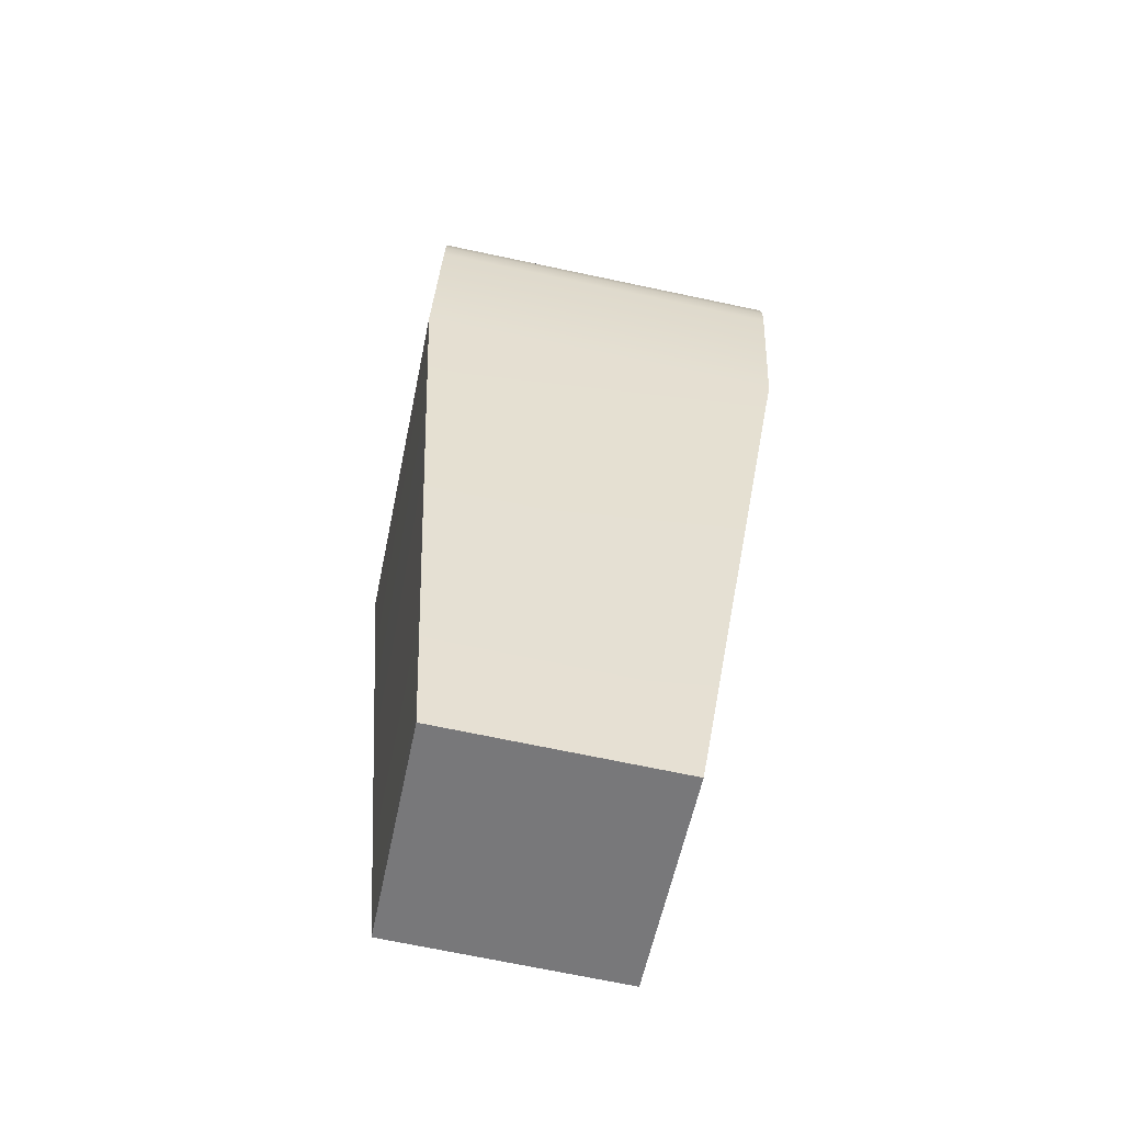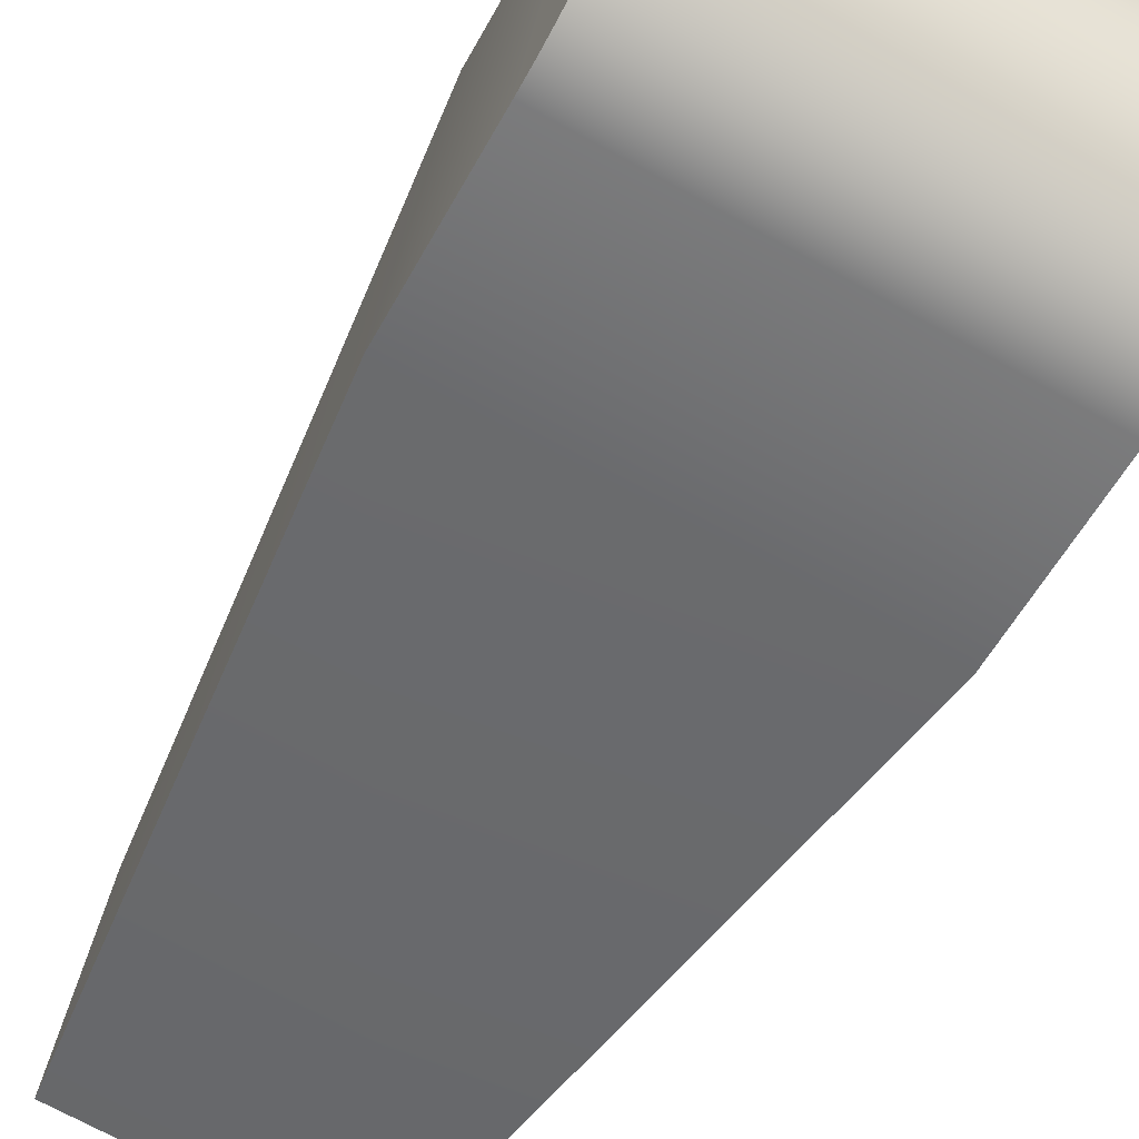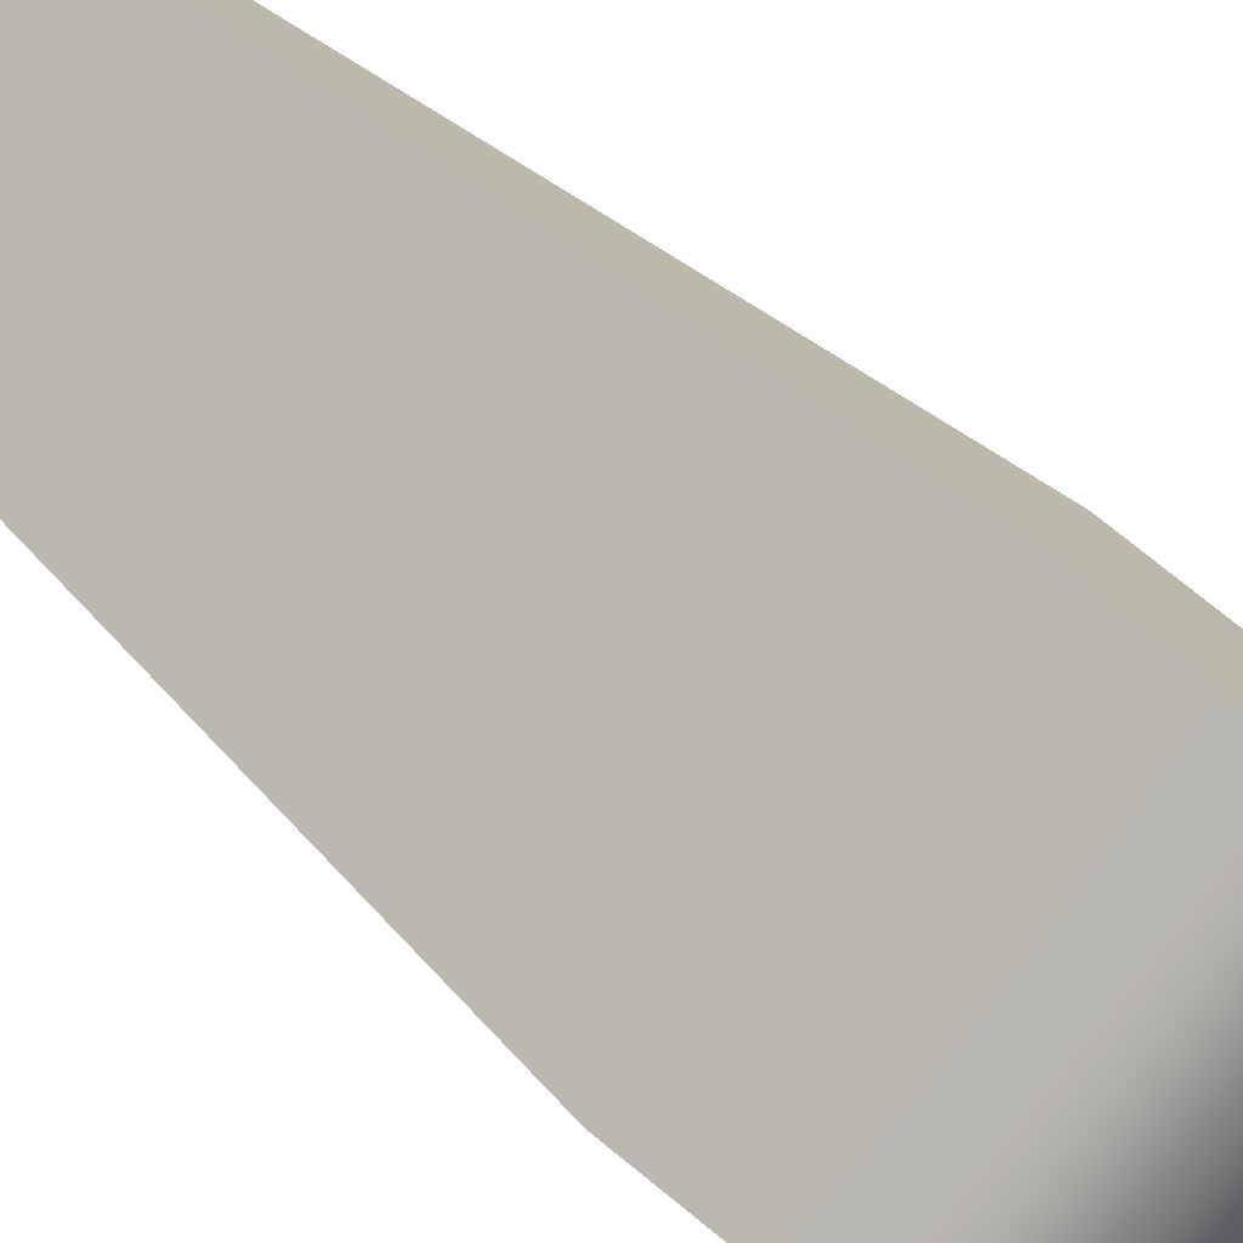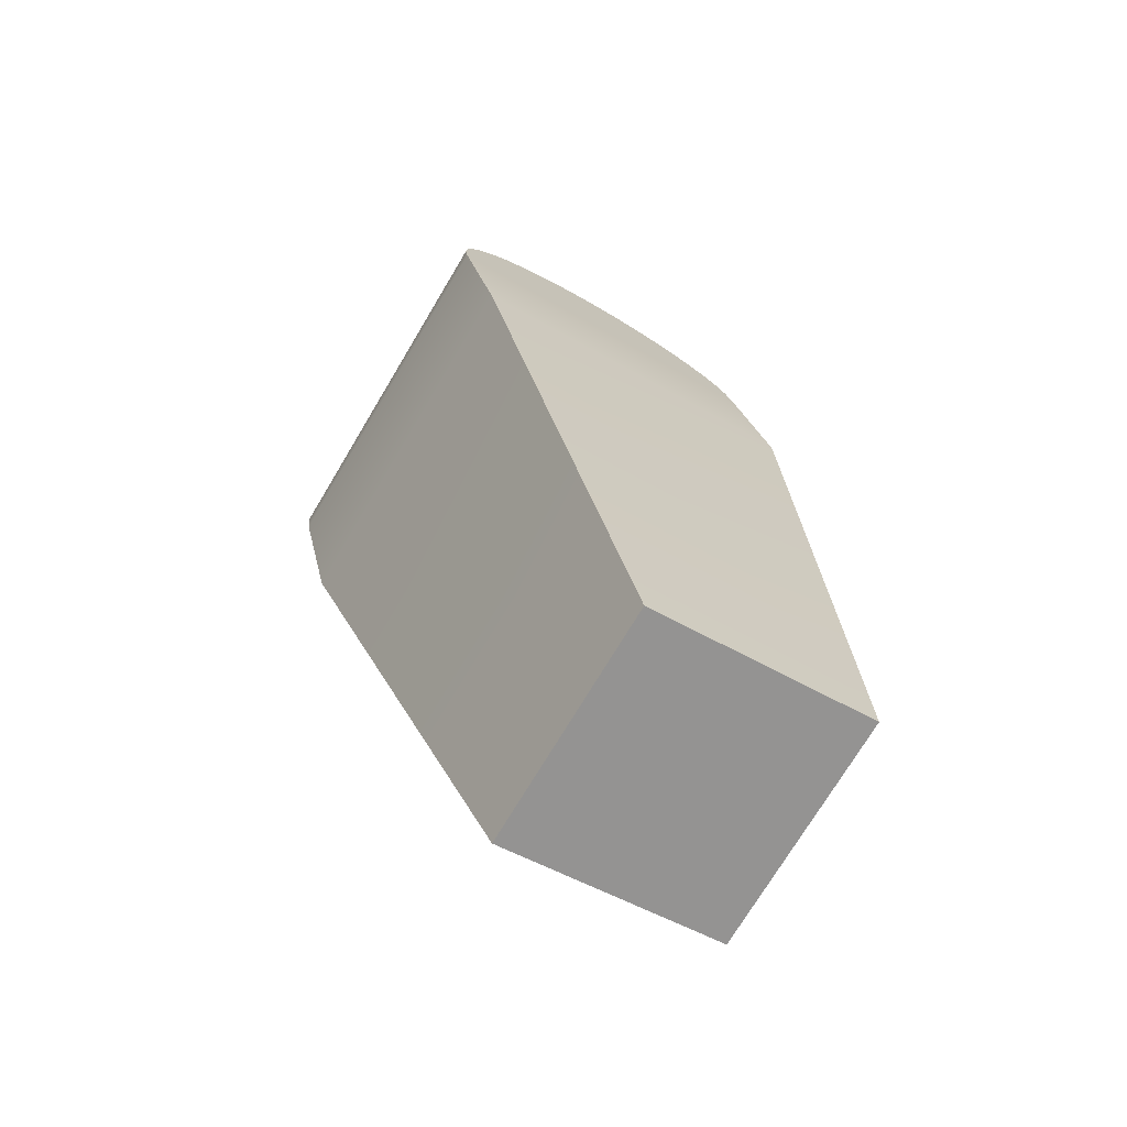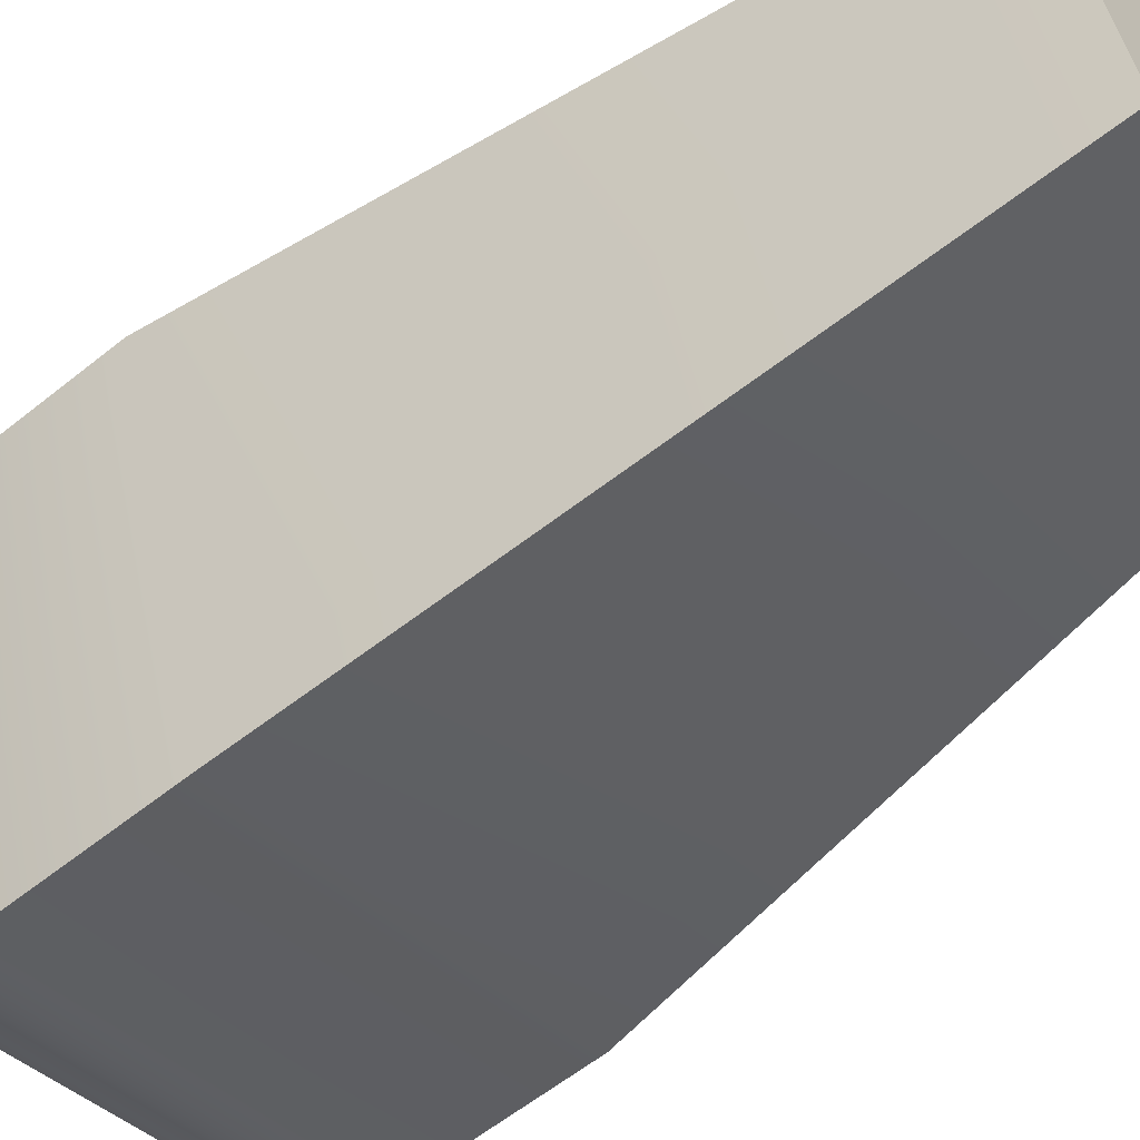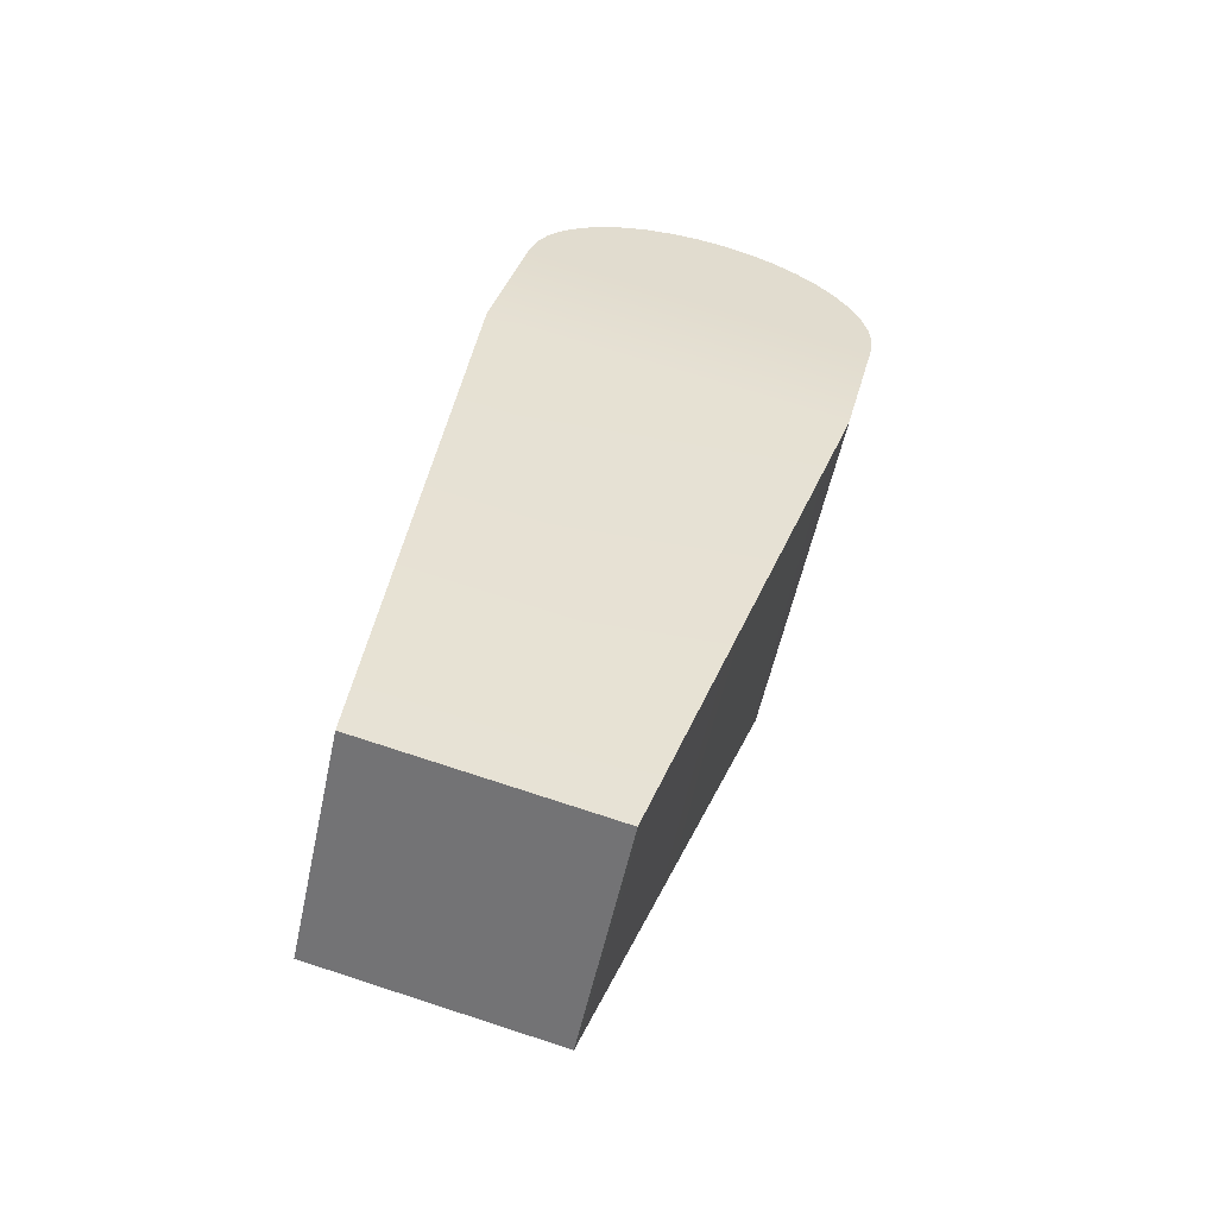
<metadata>
{"format":"obj","ext":"obj","renderer":"f3d","projection":"perspective","resolution":1024,"background":"white","views":[{"elev":-70.8,"azim":168.1,"up":"+Y"},{"elev":-70.5,"azim":151.1,"up":"+Z"},{"elev":-77.5,"azim":53.4,"up":"+Z"},{"elev":-73.5,"azim":-120.9,"up":"+Y"},{"elev":-38.0,"azim":-52.3,"up":"+Z"},{"elev":-55.5,"azim":78.0,"up":"+Y"}]}
</metadata>
<code>
v -1.085 1.018 0.5881
v -0.8154 1.018 0.5881
v -1.085 0.9561 0.3261
v -0.8154 0.9561 0.3261
v -1.154 1.692 0.5009
v -0.7456 1.692 0.5009
v -0.7456 1.599 0.1029
v -1.154 1.599 0.1029
v -1.154 1.872 0.4585
v -1.154 1.896 0.4503
v -1.154 1.918 0.4374
v -1.154 1.938 0.4201
v -1.154 1.955 0.3989
v -1.154 1.969 0.3742
v -1.154 1.979 0.3467
v -1.154 1.986 0.3171
v -1.154 1.988 0.286
v -1.154 1.987 0.2543
v -1.154 1.981 0.2227
v -0.7456 1.872 0.4585
v -0.7456 1.981 0.2227
v -0.7456 1.987 0.2543
v -0.7456 1.988 0.286
v -0.7456 1.986 0.3171
v -0.7456 1.979 0.3467
v -0.7456 1.969 0.3742
v -0.7456 1.955 0.3989
v -0.7456 1.938 0.4201
v -0.7456 1.918 0.4374
v -0.7456 1.896 0.4503
v -1.154 1.779 0.06048
v -1.154 1.972 0.192
v -1.154 1.959 0.163
v -1.154 1.943 0.1364
v -1.154 1.924 0.1128
v -1.154 1.903 0.09277
v -1.154 1.879 0.07688
v -1.154 1.855 0.06548
v -1.154 1.829 0.05886
v -1.154 1.804 0.05718
v -0.9365 1.779 0.06048
v -0.9365 1.804 0.05718
v -0.9365 1.829 0.05886
v -0.9365 1.855 0.06548
v -0.9365 1.879 0.07688
v -0.9365 1.903 0.09277
v -0.9365 1.924 0.1128
v -0.9365 1.943 0.1364
v -0.9365 1.959 0.163
v -0.9365 1.972 0.192
v -0.9365 1.981 0.2227
v -0.7456 1.804 0.05718
v -0.7456 1.829 0.05886
v -0.7456 1.855 0.06548
v -0.7456 1.879 0.07688
v -0.7456 1.903 0.09277
v -0.7456 1.924 0.1128
v -0.7456 1.943 0.1364
v -0.7456 1.959 0.163
v -0.7456 1.972 0.192
v -0.7456 1.779 0.06048
f 5 6 9
f 9 6 20
f 3 4 1
f 1 4 2
f 1 2 5
f 5 2 6
f 2 4 6
f 6 4 7
f 8 7 3
f 3 7 4
f 3 1 8
f 8 1 5
f 19 18 21
f 21 18 22
f 18 17 22
f 22 17 23
f 17 16 23
f 23 16 24
f 16 15 24
f 24 15 25
f 15 14 25
f 25 14 26
f 14 13 26
f 26 13 27
f 13 12 27
f 27 12 28
f 12 11 28
f 28 11 29
f 11 10 29
f 29 10 30
f 10 9 30
f 30 9 20
f 31 40 41
f 41 40 42
f 40 39 42
f 42 39 43
f 39 38 43
f 43 38 44
f 38 37 44
f 44 37 45
f 37 36 45
f 45 36 46
f 36 35 46
f 46 35 47
f 35 34 47
f 47 34 48
f 34 33 48
f 48 33 49
f 33 32 49
f 49 32 50
f 32 19 50
f 50 19 51
f 19 21 51
f 31 41 8
f 8 41 7
f 41 61 7
f 8 5 31
f 5 9 31
f 31 9 40
f 40 9 39
f 39 9 38
f 38 9 37
f 37 9 36
f 36 9 35
f 35 9 34
f 34 9 33
f 33 9 32
f 32 9 19
f 19 9 18
f 18 9 17
f 17 9 16
f 16 9 15
f 15 9 14
f 14 9 13
f 13 9 12
f 12 9 11
f 9 10 11
f 6 7 20
f 7 61 20
f 20 61 30
f 30 61 29
f 29 61 28
f 28 61 27
f 27 61 26
f 26 61 25
f 25 61 24
f 24 61 23
f 23 61 22
f 22 61 21
f 21 61 60
f 60 61 59
f 59 61 58
f 58 61 57
f 57 61 56
f 56 61 55
f 55 61 54
f 54 61 53
f 52 53 61
f 50 51 60
f 60 51 21
f 49 50 59
f 59 50 60
f 48 49 58
f 58 49 59
f 47 48 57
f 57 48 58
f 46 47 56
f 56 47 57
f 45 46 55
f 55 46 56
f 44 45 54
f 54 45 55
f 43 44 53
f 53 44 54
f 41 42 61
f 61 42 52
f 42 43 52
f 52 43 53
v -1.085 1.018 0.5881
v -0.8154 1.018 0.5881
v -1.085 0.9561 0.3261
v -0.8154 0.9561 0.3261
v -1.154 1.692 0.5009
v -0.7456 1.692 0.5009
v -0.7456 1.599 0.1029
v -1.154 1.599 0.1029
v -1.154 1.872 0.4585
v -1.154 1.896 0.4503
v -1.154 1.918 0.4374
v -1.154 1.938 0.4201
v -1.154 1.955 0.3989
v -1.154 1.969 0.3742
v -1.154 1.979 0.3467
v -1.154 1.986 0.3171
v -1.154 1.988 0.286
v -1.154 1.987 0.2543
v -1.154 1.981 0.2227
v -0.7456 1.872 0.4585
v -0.7456 1.981 0.2227
v -0.7456 1.987 0.2543
v -0.7456 1.988 0.286
v -0.7456 1.986 0.3171
v -0.7456 1.979 0.3467
v -0.7456 1.969 0.3742
v -0.7456 1.955 0.3989
v -0.7456 1.938 0.4201
v -0.7456 1.918 0.4374
v -0.7456 1.896 0.4503
v -1.154 1.779 0.06048
v -1.154 1.972 0.192
v -1.154 1.959 0.163
v -1.154 1.943 0.1364
v -1.154 1.924 0.1128
v -1.154 1.903 0.09277
v -1.154 1.879 0.07688
v -1.154 1.855 0.06548
v -1.154 1.829 0.05886
v -1.154 1.804 0.05718
v -0.9365 1.779 0.06048
v -0.9365 1.804 0.05718
v -0.9365 1.829 0.05886
v -0.9365 1.855 0.06548
v -0.9365 1.879 0.07688
v -0.9365 1.903 0.09277
v -0.9365 1.924 0.1128
v -0.9365 1.943 0.1364
v -0.9365 1.959 0.163
v -0.9365 1.972 0.192
v -0.9365 1.981 0.2227
v -0.7456 1.804 0.05718
v -0.7456 1.829 0.05886
v -0.7456 1.855 0.06548
v -0.7456 1.879 0.07688
v -0.7456 1.903 0.09277
v -0.7456 1.924 0.1128
v -0.7456 1.943 0.1364
v -0.7456 1.959 0.163
v -0.7456 1.972 0.192
v -0.7456 1.779 0.06048
f 66 67 70
f 70 67 81
f 64 65 62
f 62 65 63
f 62 63 66
f 66 63 67
f 63 65 67
f 67 65 68
f 69 68 64
f 64 68 65
f 64 62 69
f 69 62 66
f 80 79 82
f 82 79 83
f 79 78 83
f 83 78 84
f 78 77 84
f 84 77 85
f 77 76 85
f 85 76 86
f 76 75 86
f 86 75 87
f 75 74 87
f 87 74 88
f 74 73 88
f 88 73 89
f 73 72 89
f 89 72 90
f 72 71 90
f 90 71 91
f 71 70 91
f 91 70 81
f 92 101 102
f 102 101 103
f 101 100 103
f 103 100 104
f 100 99 104
f 104 99 105
f 99 98 105
f 105 98 106
f 98 97 106
f 106 97 107
f 97 96 107
f 107 96 108
f 96 95 108
f 108 95 109
f 95 94 109
f 109 94 110
f 94 93 110
f 110 93 111
f 93 80 111
f 111 80 112
f 80 82 112
f 92 102 69
f 69 102 68
f 102 122 68
f 69 66 92
f 66 70 92
f 92 70 101
f 101 70 100
f 100 70 99
f 99 70 98
f 98 70 97
f 97 70 96
f 96 70 95
f 95 70 94
f 94 70 93
f 93 70 80
f 80 70 79
f 79 70 78
f 78 70 77
f 77 70 76
f 76 70 75
f 75 70 74
f 74 70 73
f 73 70 72
f 70 71 72
f 67 68 81
f 68 122 81
f 81 122 91
f 91 122 90
f 90 122 89
f 89 122 88
f 88 122 87
f 87 122 86
f 86 122 85
f 85 122 84
f 84 122 83
f 83 122 82
f 82 122 121
f 121 122 120
f 120 122 119
f 119 122 118
f 118 122 117
f 117 122 116
f 116 122 115
f 115 122 114
f 113 114 122
f 111 112 121
f 121 112 82
f 110 111 120
f 120 111 121
f 109 110 119
f 119 110 120
f 108 109 118
f 118 109 119
f 107 108 117
f 117 108 118
f 106 107 116
f 116 107 117
f 105 106 115
f 115 106 116
f 104 105 114
f 114 105 115
f 102 103 122
f 122 103 113
f 103 104 113
f 113 104 114

</code>
